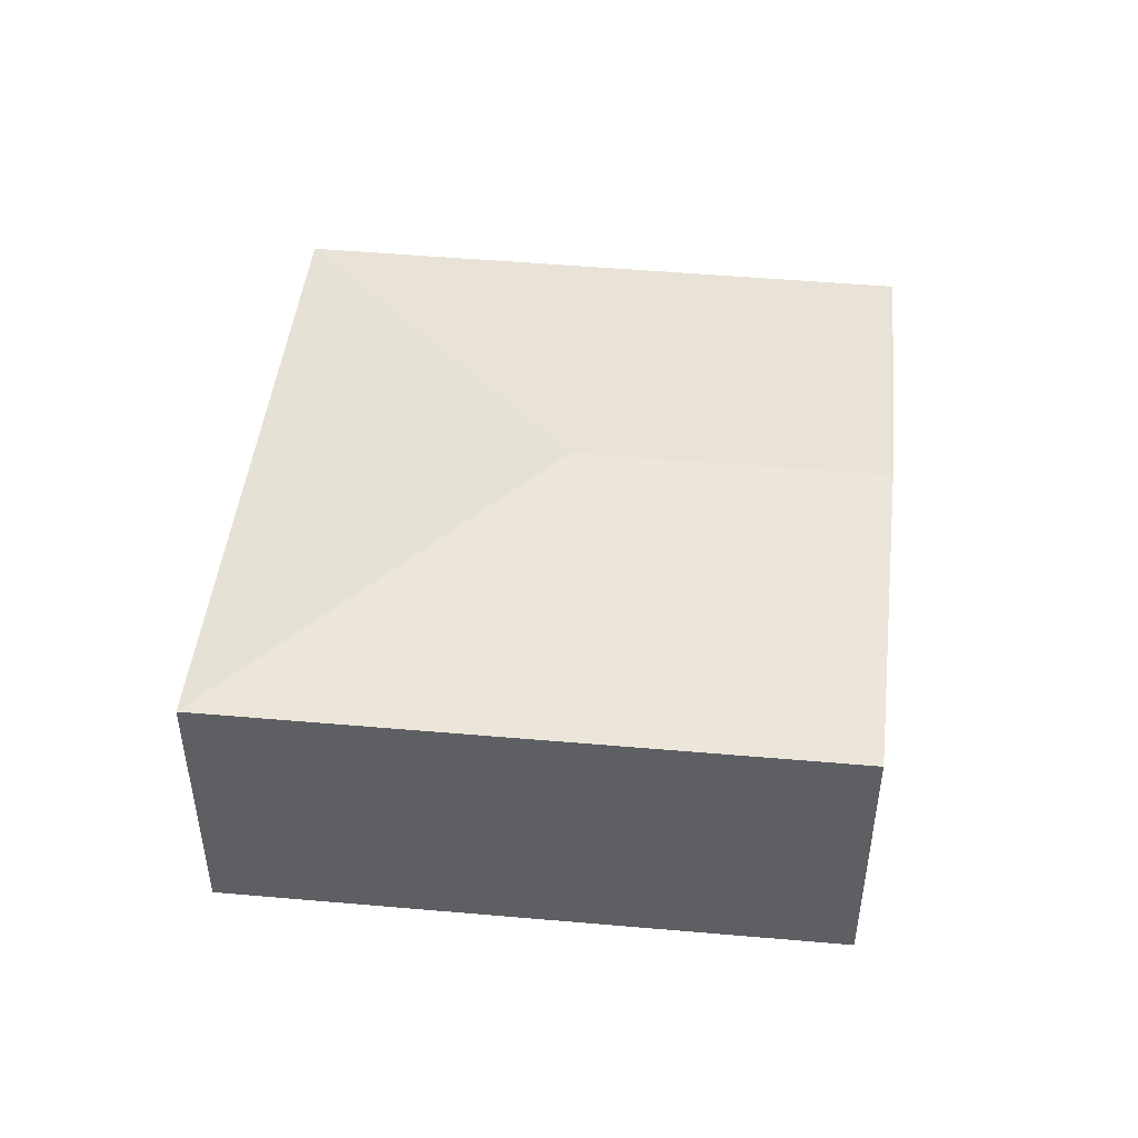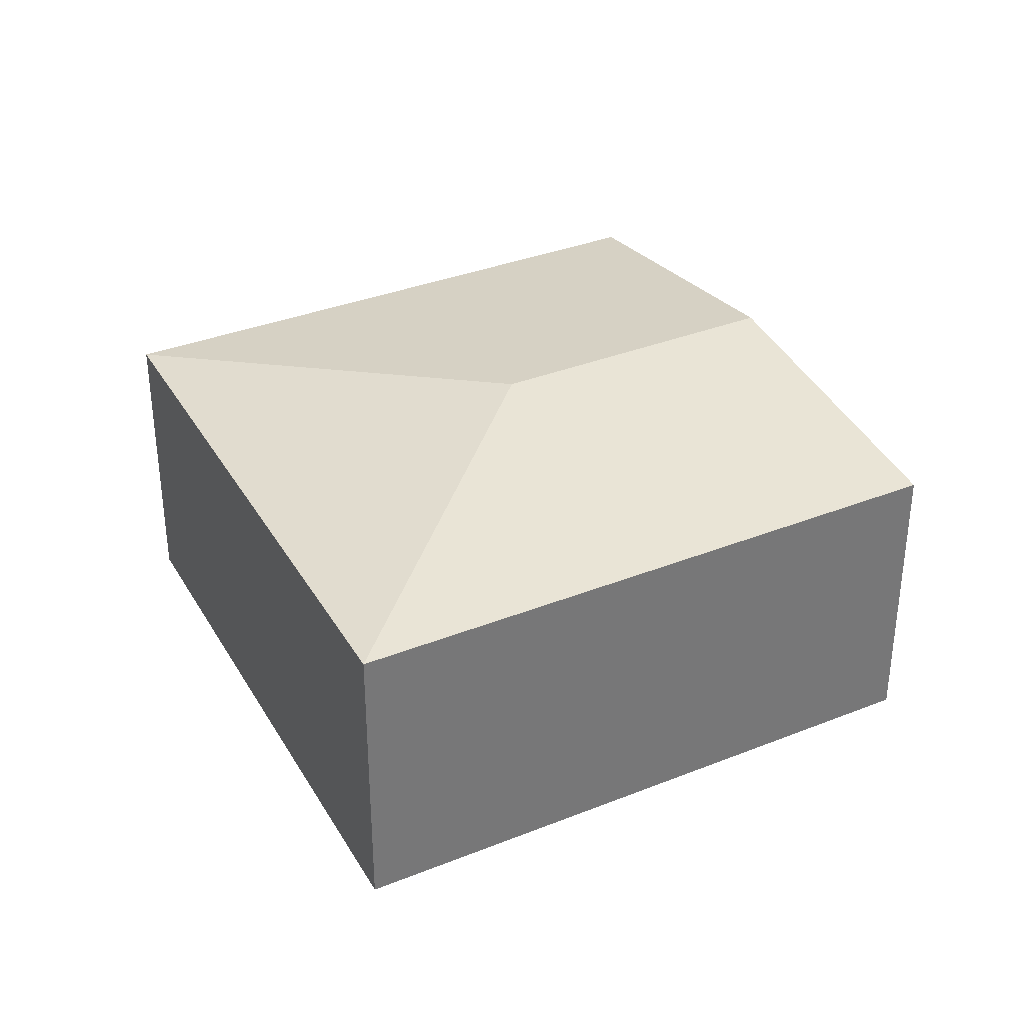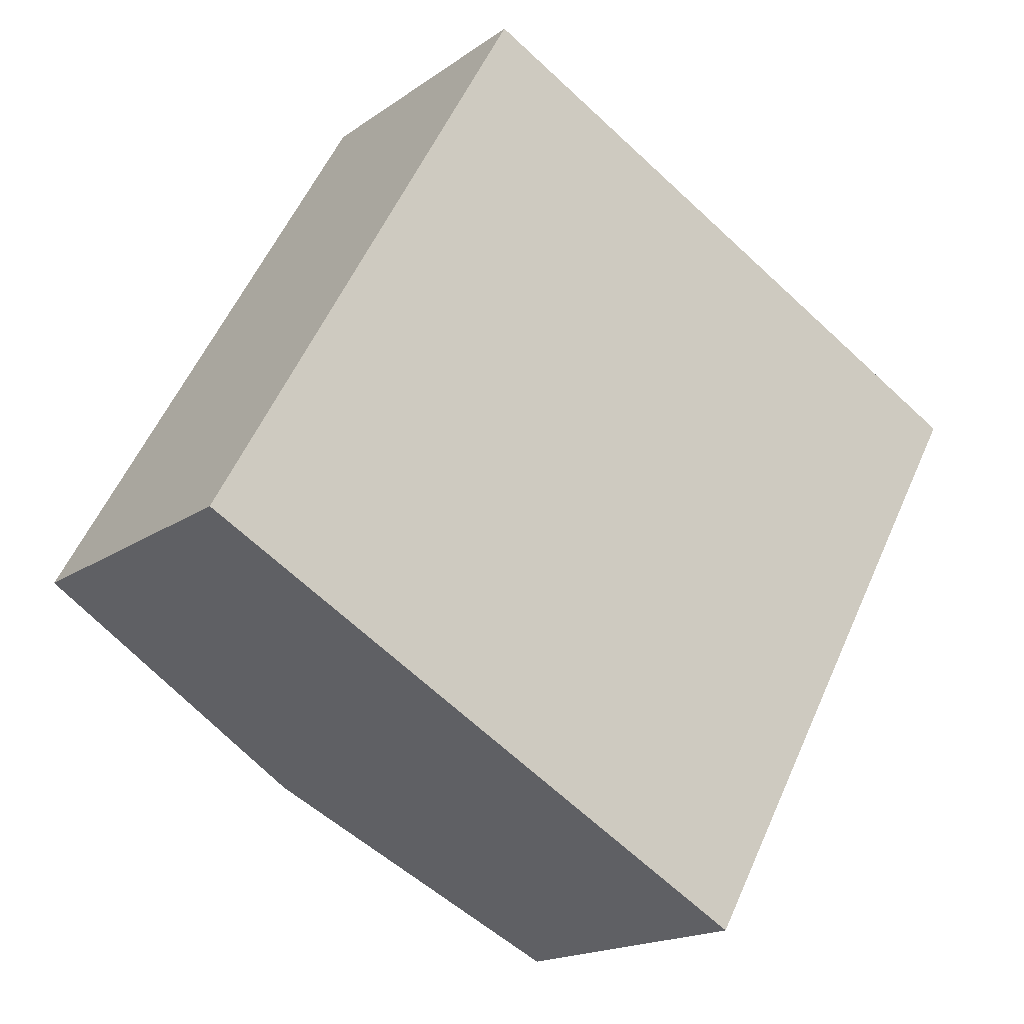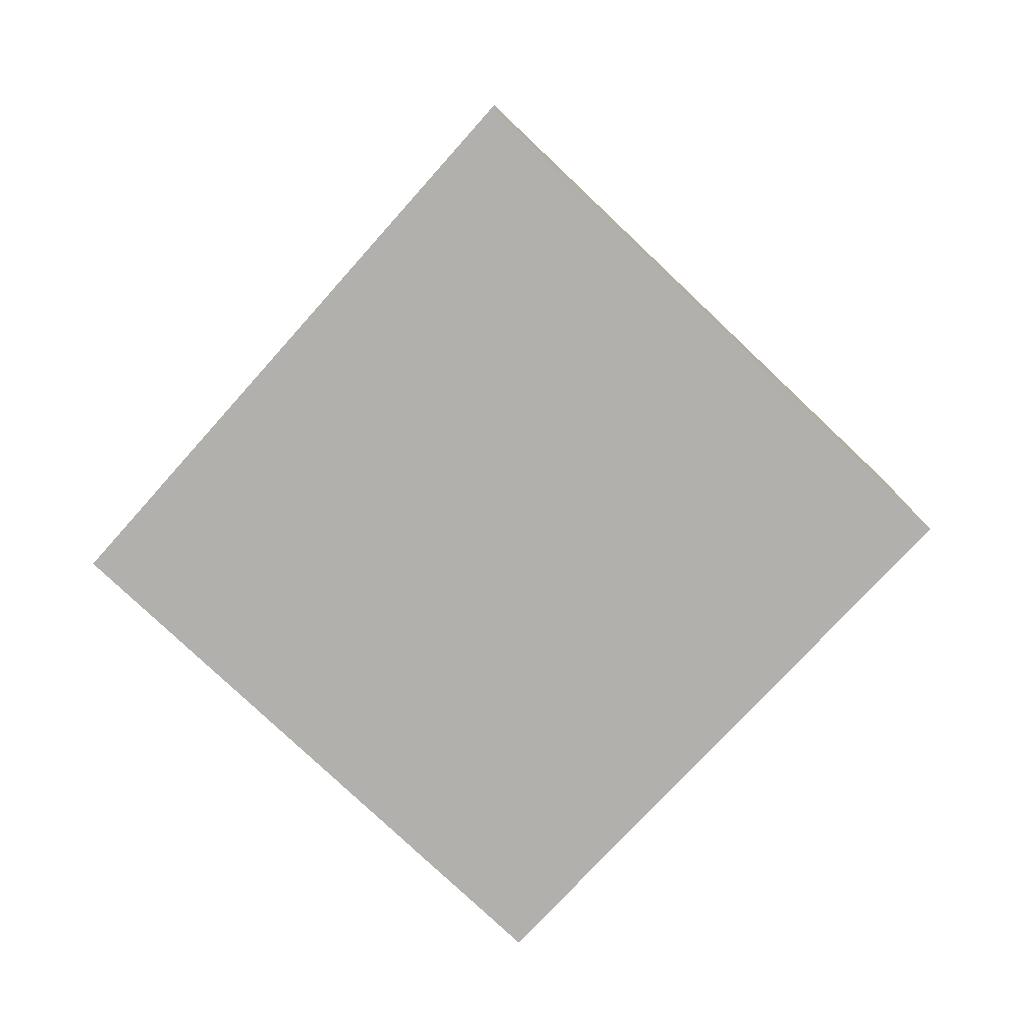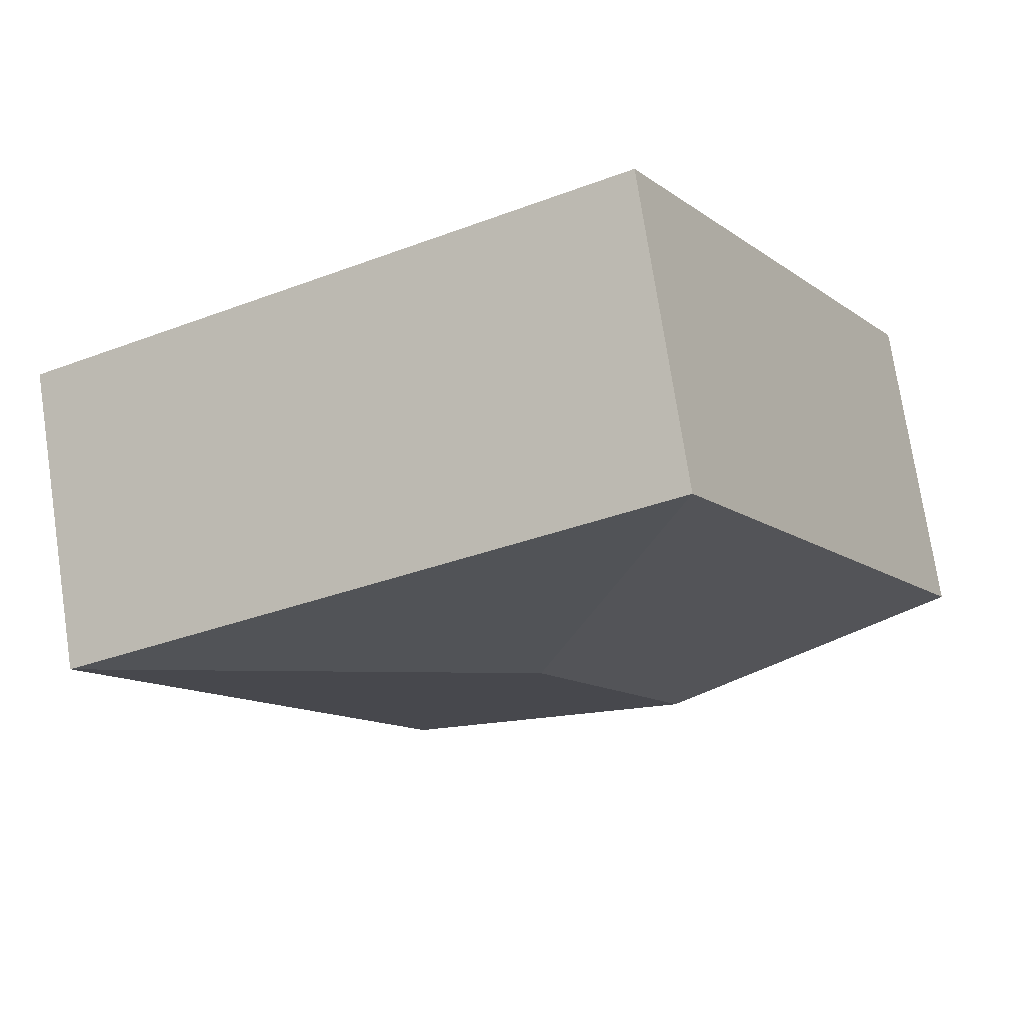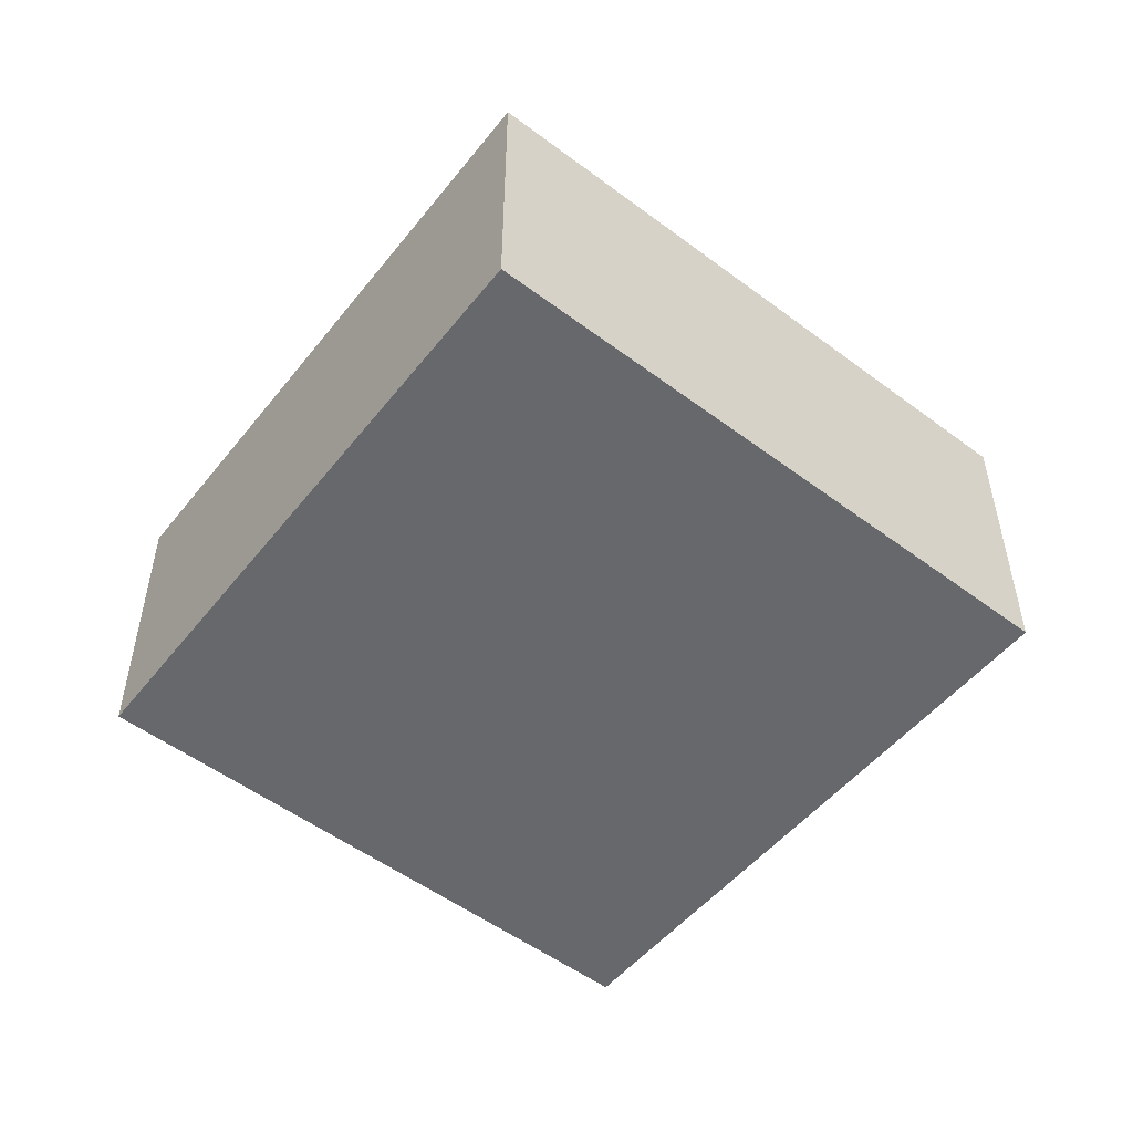
<metadata>
{"format":"obj","ext":"obj","renderer":"f3d","projection":"perspective","resolution":1024,"background":"white","views":[{"elev":48.7,"azim":124.8,"up":"+Y"},{"elev":34.7,"azim":91.1,"up":"+Y"},{"elev":-17.4,"azim":-36.1,"up":"+Z"},{"elev":-78.8,"azim":75.8,"up":"+Y"},{"elev":74.3,"azim":171.4,"up":"+Z"},{"elev":-52.4,"azim":80.3,"up":"+Y"}]}
</metadata>
<code>
v  4.552 2.391 -2.518
v  3.519 2.736 0.962
v  7.099 2.391 2.03
v  2.275 2.736 -1.259
v  2.477 2.39 4.438
v  0 2.391 1.464e-16
v  4.552 1.542e-16 -2.518
v  2.275 7.709e-17 -1.259
v  0 0 0
v  2.477 -2.717e-16 4.438
v  7.099 -1.243e-16 2.03
g defaultobject
f 1 2 3
f 2 1 4
f 2 5 3
f 5 4 6
f 4 5 2
f 7 4 1
f 4 7 8
f 4 8 6
f 6 8 9
f 9 5 6
f 5 9 10
f 5 11 3
f 11 5 10
f 11 1 3
f 1 11 7
f 8 10 9
f 10 8 7
f 10 7 11

</code>
